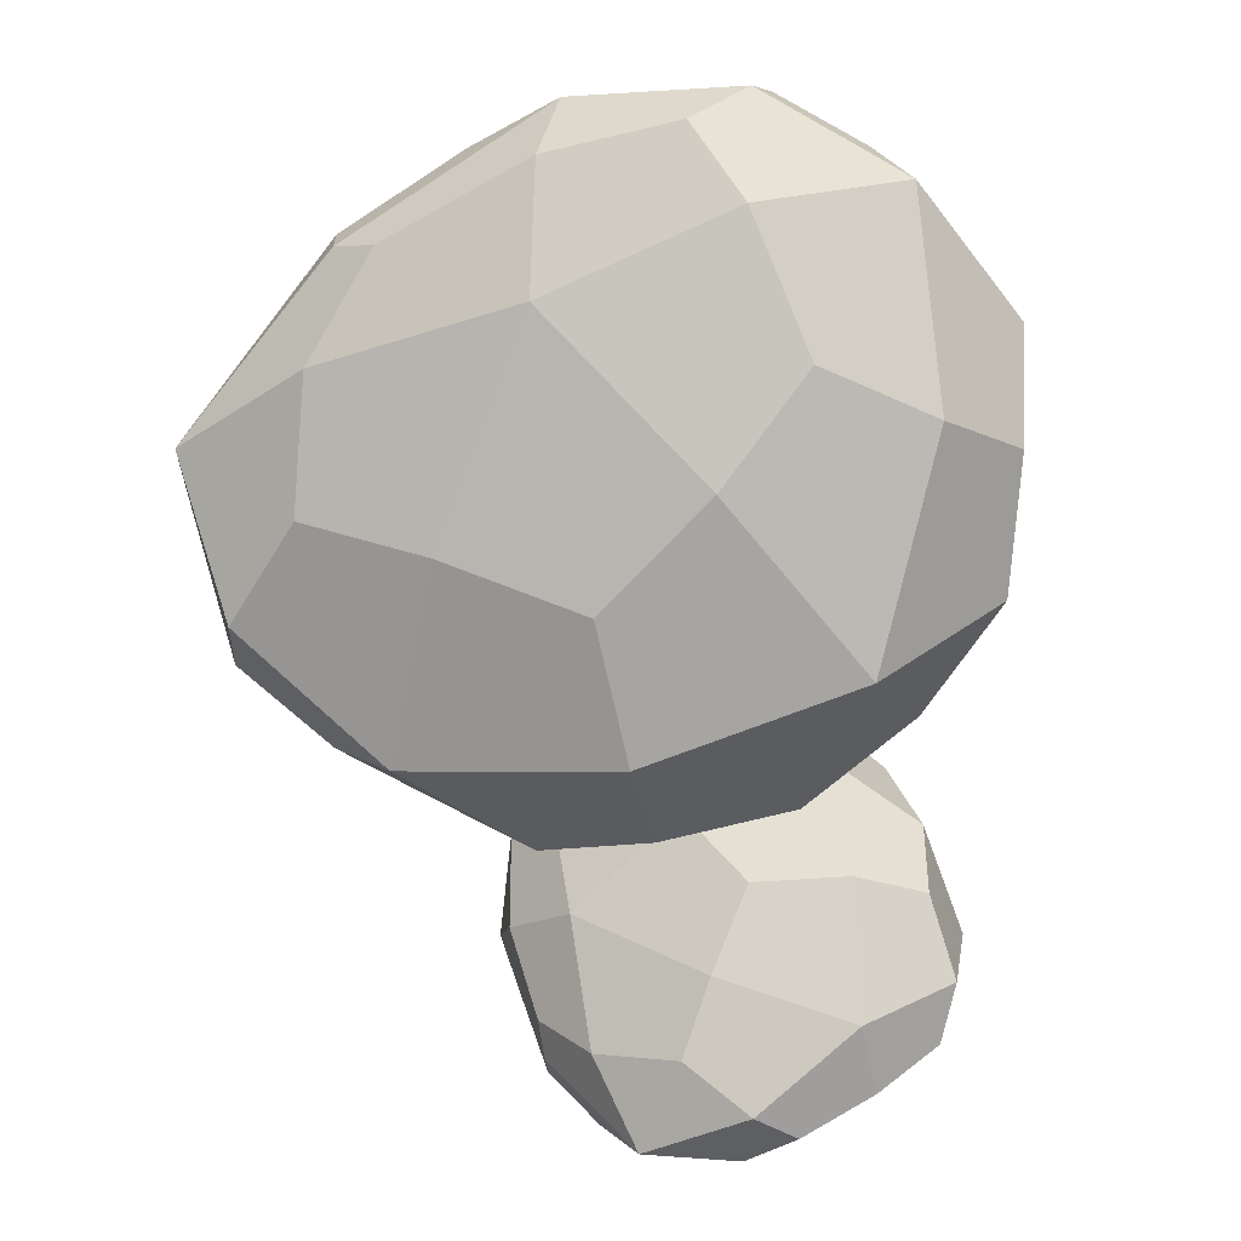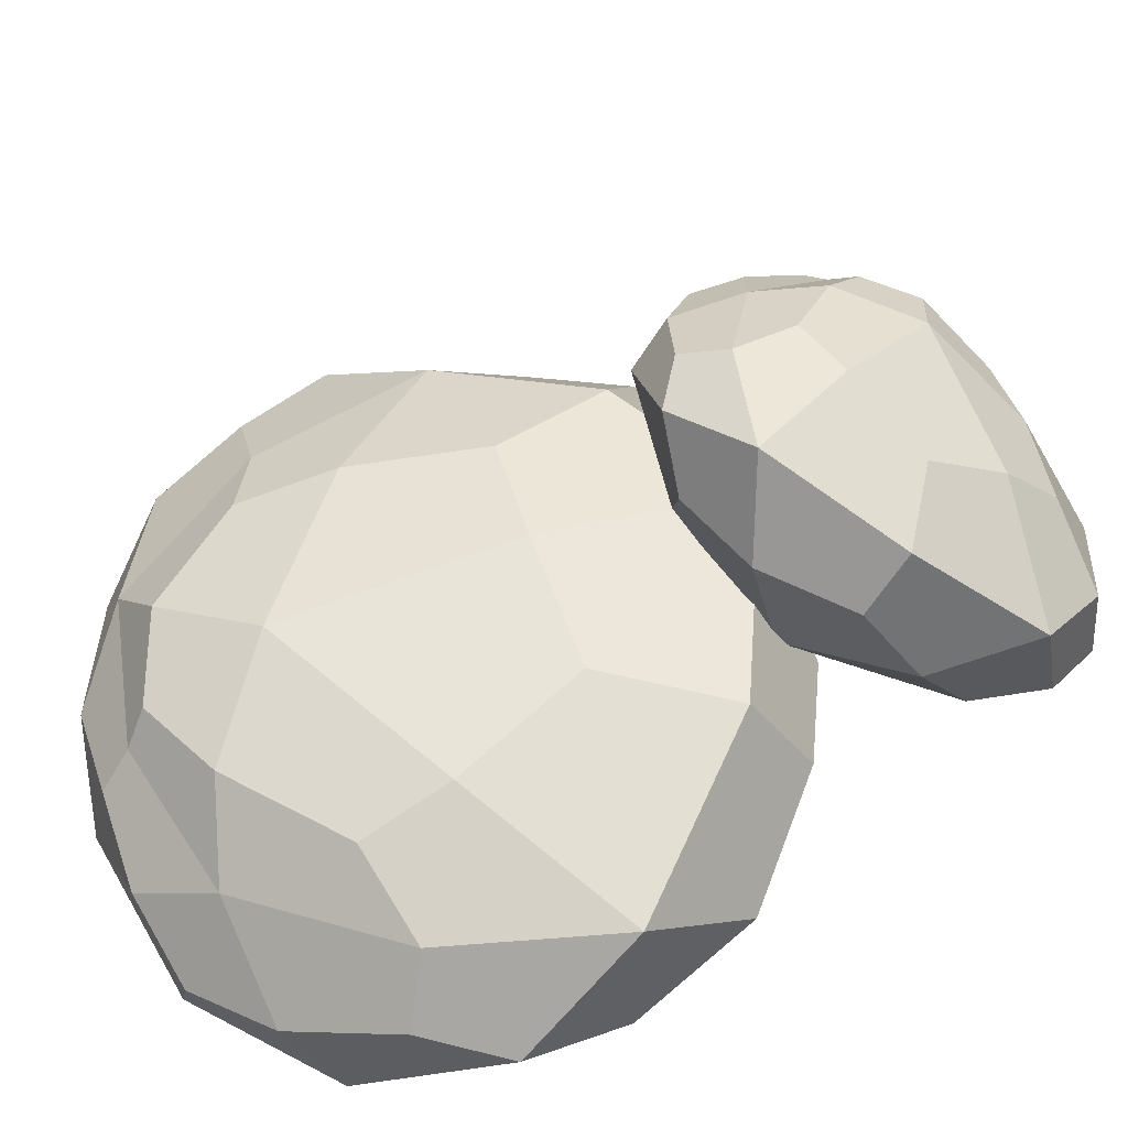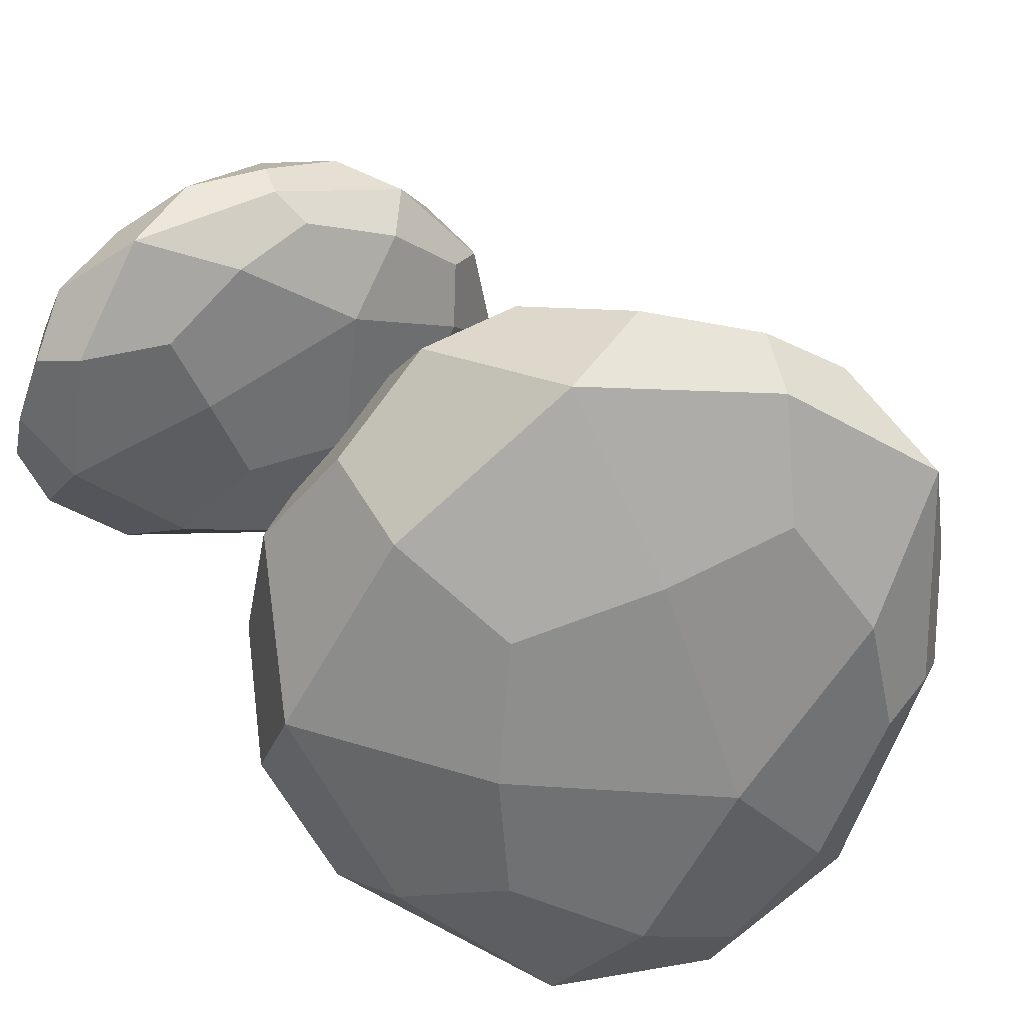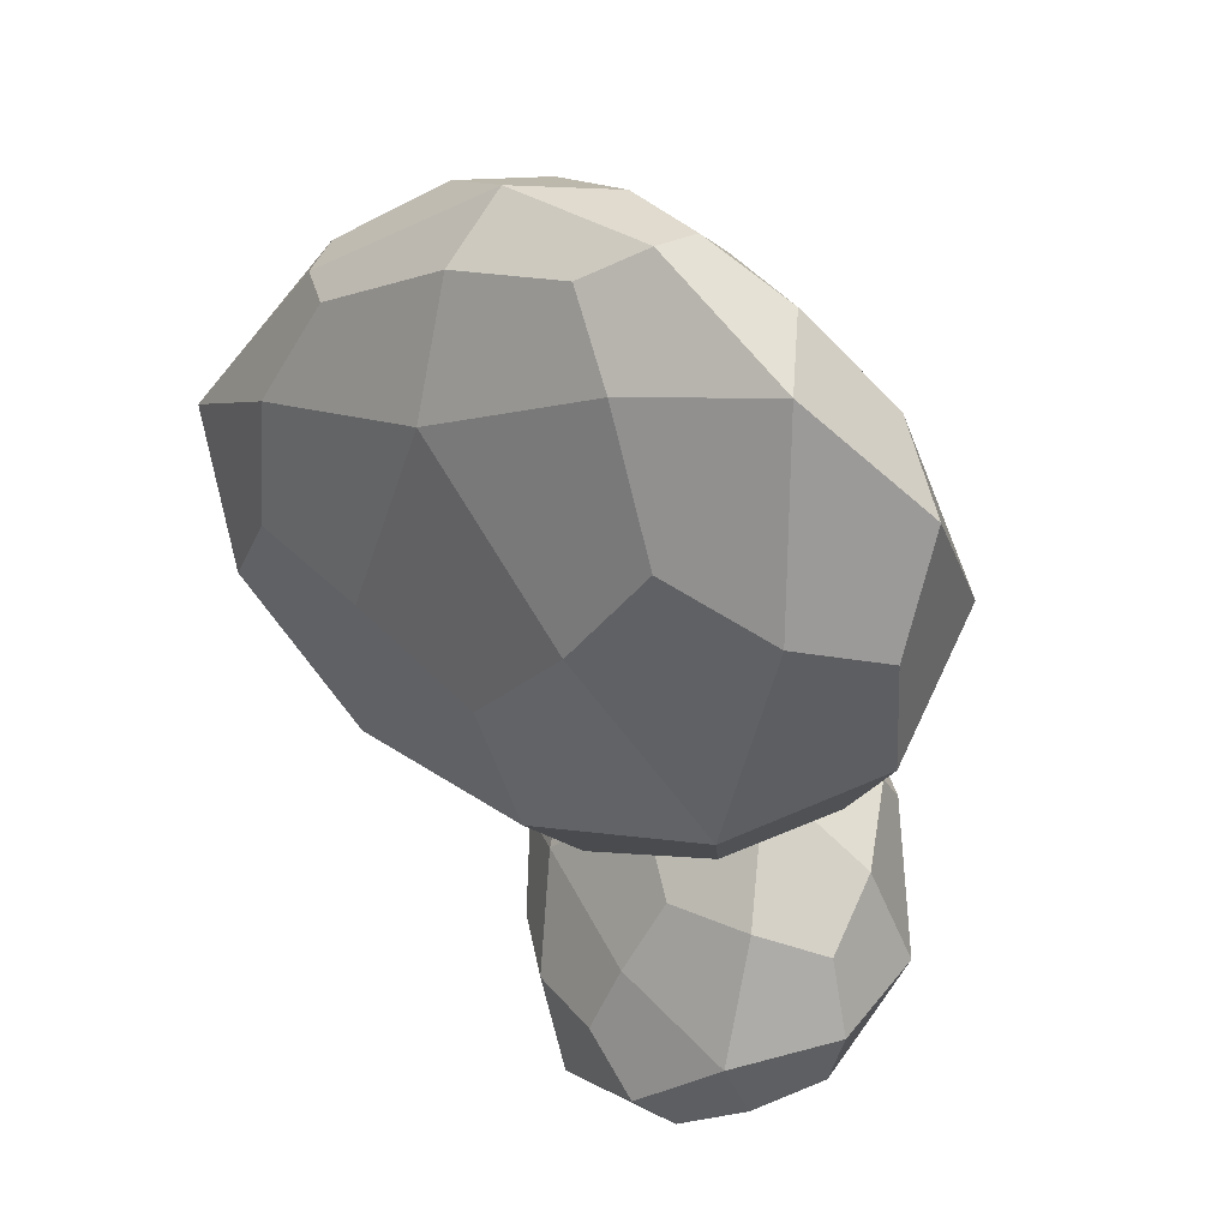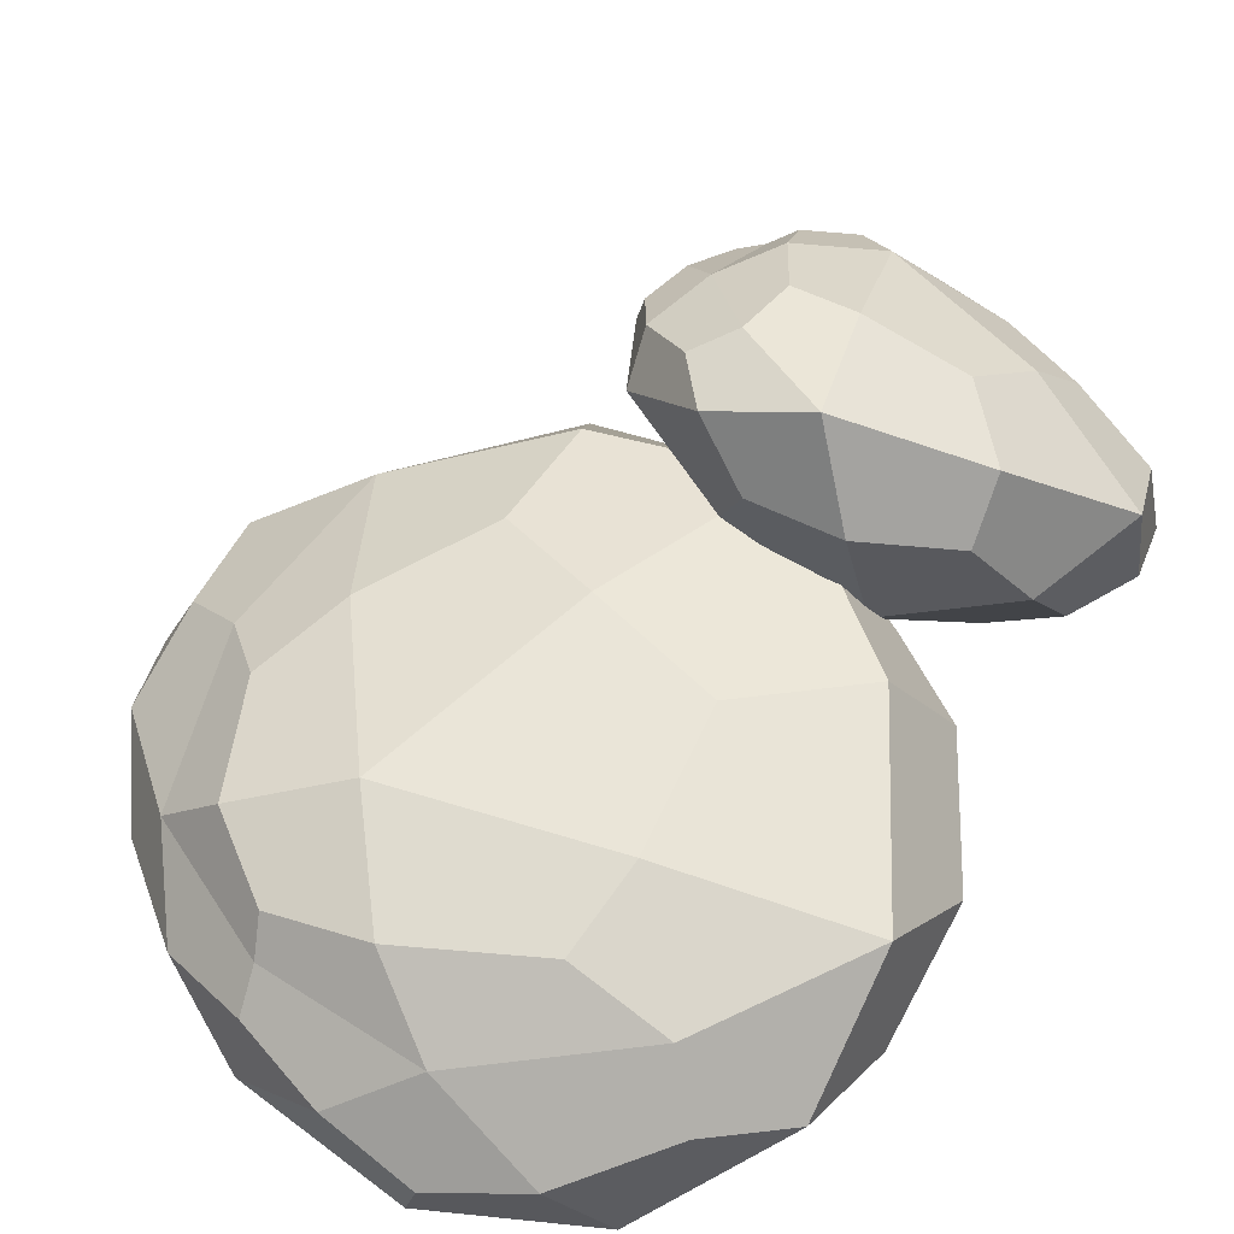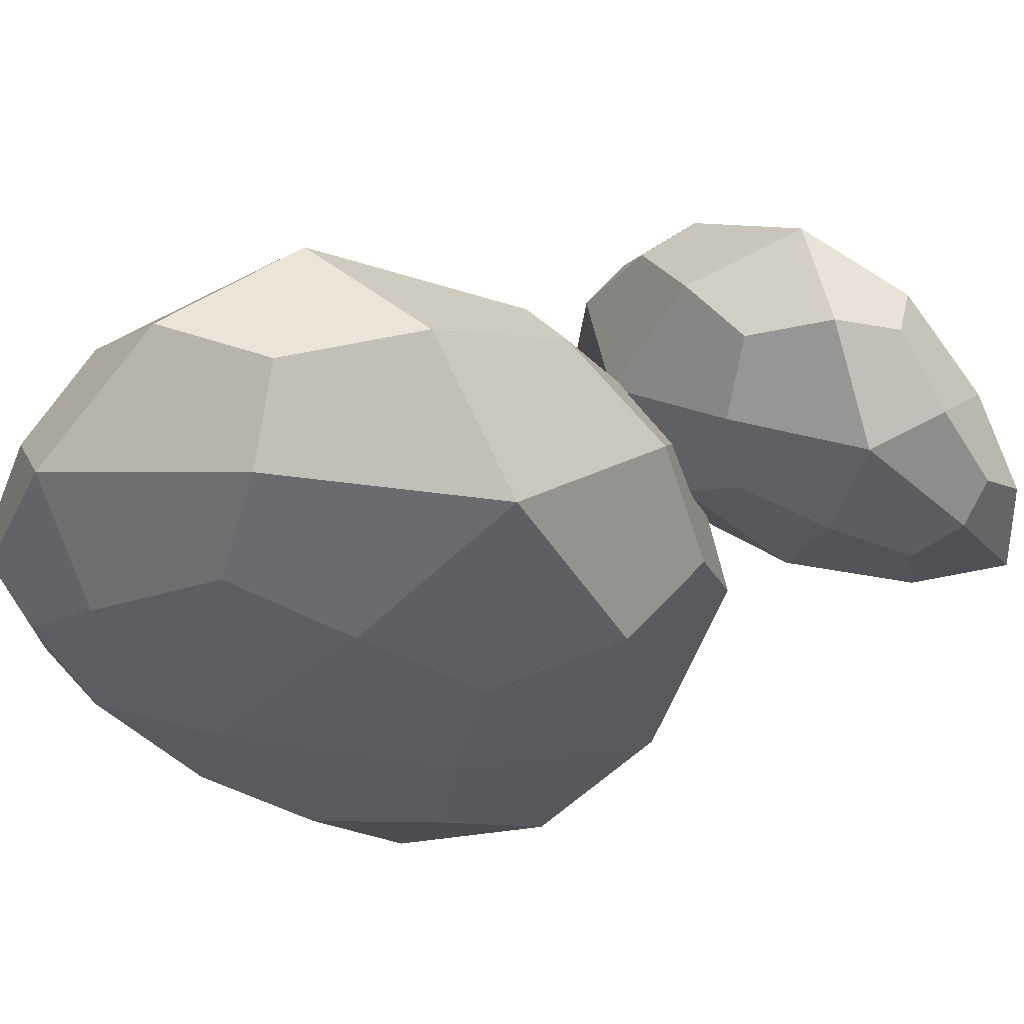
<metadata>
{"format":"obj","ext":"obj","renderer":"f3d","projection":"perspective","resolution":1024,"background":"white","views":[{"elev":5.3,"azim":11.1,"up":"+Z"},{"elev":58.3,"azim":58.0,"up":"+Y"},{"elev":-64.3,"azim":-139.6,"up":"+Y"},{"elev":34.8,"azim":39.4,"up":"+Z"},{"elev":55.7,"azim":35.4,"up":"+Y"},{"elev":-35.7,"azim":96.4,"up":"+Y"}]}
</metadata>
<code>
o Icosphere.003
v 0.7985 -0.02326 -0.8082
v 0.8437 -0.001091 -0.6425
v 0.9846 -0.03151 -0.8632
v 1.112 -0.01874 -0.7144
v 1.032 0.009229 -0.5699
v 0.8044 0.04968 -0.6335
v 0.7412 0.0313 -0.9023
v 1.008 0.04327 -1.009
v 1.23 0.05702 -0.7648
v 1.075 0.0664 -0.5492
v 0.7409 0.07239 -0.7687
v 0.8645 0.09395 -0.9993
v 1.164 0.1093 -0.9343
v 1.186 0.1103 -0.6407
v 0.9468 0.09471 -0.5644
v 0.8327 0.1367 -0.7203
v 0.8956 0.1607 -0.8746
v 1.07 0.1819 -0.8308
v 1.089 0.1643 -0.6648
v 0.9328 0.1393 -0.6054
v 0.8852 -0.02897 -0.8289
v 0.8044 -0.01952 -0.7166
v 0.7495 -0.004162 -0.875
v 0.8105 0.0226 -0.642
v 0.9423 0.003382 -0.5899
v 1.058 -0.03219 -0.7895
v 1.002 -0.009423 -0.9565
v 1.072 -0.008072 -0.6206
v 1.186 0.006792 -0.7468
v 1.067 0.0371 -0.5484
v 0.7506 0.05516 -0.6977
v 0.8816 0.07552 -0.5795
v 0.7978 0.05696 -0.9571
v 0.7213 0.05341 -0.8423
v 1.094 0.07462 -0.9898
v 0.9252 0.07512 -1.022
v 1.227 0.09295 -0.6886
v 1.22 0.07878 -0.8577
v 1.011 0.0845 -0.5496
v 1.133 0.08136 -0.5814
v 0.7895 0.1087 -0.7537
v 0.8833 0.1381 -0.9657
v 1.133 0.1632 -0.9057
v 1.158 0.1458 -0.6662
v 0.9411 0.1169 -0.5878
v 0.8518 0.1501 -0.7869
v 0.8746 0.1419 -0.6422
v 0.9719 0.1765 -0.8529
v 1.091 0.1781 -0.7292
v 1 0.1536 -0.6196
v 0.9459 -0.02908 -0.6774
v 0.7119 0.008572 -0.7657
v 0.8498 0.00336 -0.9627
v 1.148 -0.00077 -0.9012
v 1.165 0.03357 -0.6053
v 0.9482 0.04713 -0.5518
v 0.7901 0.1088 -0.8853
v 1.004 0.1486 -1
v 1.219 0.1534 -0.7767
v 1.056 0.1207 -0.589
v 0.8354 0.1029 -0.6333
v 0.9389 0.1704 -0.6871
f 1 21 51 22
f 1 22 52 23
f 1 23 53 21
f 2 24 52 22
f 2 22 51 25
f 2 25 56 24
f 3 26 51 21
f 3 21 53 27
f 3 27 54 26
f 4 28 51 26
f 4 26 54 29
f 4 29 55 28
f 5 25 51 28
f 5 28 55 30
f 5 30 56 25
f 6 31 52 24
f 6 24 56 32
f 6 32 61 31
f 7 33 53 23
f 7 23 52 34
f 7 34 57 33
f 8 35 54 27
f 8 27 53 36
f 8 36 58 35
f 9 37 55 29
f 9 29 54 38
f 9 38 59 37
f 10 39 56 30
f 10 30 55 40
f 10 40 60 39
f 11 34 52 31
f 11 31 61 41
f 11 41 57 34
f 12 36 53 33
f 12 33 57 42
f 12 42 58 36
f 13 38 54 35
f 13 35 58 43
f 13 43 59 38
f 14 40 55 37
f 14 37 59 44
f 14 44 60 40
f 15 32 56 39
f 15 39 60 45
f 15 45 61 32
f 16 46 57 41
f 16 41 61 47
f 16 47 62 46
f 17 48 58 42
f 17 42 57 46
f 17 46 62 48
f 18 49 59 43
f 18 43 58 48
f 18 48 62 49
f 19 50 60 44
f 19 44 59 49
f 19 49 62 50
f 20 47 61 45
f 20 45 60 50
f 20 50 62 47
o Icosphere.004
v 1.028 0.024 -1.141
v 0.9252 0.07801 -1.133
v 1.064 0.06096 -1.035
v 0.973 0.1362 -0.9722
v 0.8903 0.1517 -1.031
v 0.9267 0.09965 -1.172
v 1.101 0.02674 -1.186
v 1.173 0.095 -1.044
v 1.019 0.2168 -0.9283
v 0.8888 0.2062 -1.021
v 1.018 0.07311 -1.207
v 1.182 0.08394 -1.137
v 1.135 0.2003 -0.9814
v 0.9535 0.2575 -0.9668
v 0.8968 0.1773 -1.104
v 1.002 0.1431 -1.181
v 1.11 0.1555 -1.151
v 1.083 0.2333 -1.061
v 0.972 0.2537 -1.043
v 0.9273 0.1948 -1.126
v 1.044 0.03863 -1.09
v 0.9672 0.04408 -1.144
v 1.074 0.01271 -1.171
v 0.928 0.08495 -1.16
v 0.8977 0.1153 -1.081
v 1.015 0.09559 -0.9977
v 1.128 0.06673 -1.029
v 0.9186 0.1458 -0.9999
v 0.999 0.1724 -0.9382
v 0.8837 0.1853 -1.02
v 0.9662 0.07799 -1.2
v 0.9008 0.1434 -1.139
v 1.146 0.04712 -1.161
v 1.063 0.04559 -1.208
v 1.165 0.1457 -1.009
v 1.191 0.08766 -1.098
v 0.9806 0.2528 -0.94
v 1.079 0.211 -0.9406
v 0.8891 0.1946 -1.064
v 0.9122 0.2306 -0.989
v 1.018 0.1083 -1.193
v 1.167 0.1234 -1.145
v 1.129 0.2303 -1.017
v 0.9725 0.265 -0.9944
v 0.9137 0.1861 -1.112
v 1.049 0.1477 -1.173
v 0.95 0.1717 -1.162
v 1.097 0.1938 -1.116
v 1.015 0.2532 -1.049
v 0.9404 0.224 -1.091
v 0.9457 0.08103 -1.063
v 1 0.03136 -1.203
v 1.139 0.0279 -1.114
v 1.09 0.1276 -0.956
v 0.9204 0.2086 -0.9581
v 0.8828 0.1511 -1.094
v 1.108 0.08829 -1.187
v 1.19 0.1638 -1.083
v 1.043 0.273 -0.9644
v 0.9193 0.2266 -1.044
v 0.9369 0.1372 -1.17
v 0.9851 0.2042 -1.136
f 63 83 113 84
f 63 84 114 85
f 63 85 115 83
f 64 86 114 84
f 64 84 113 87
f 64 87 118 86
f 65 88 113 83
f 65 83 115 89
f 65 89 116 88
f 66 90 113 88
f 66 88 116 91
f 66 91 117 90
f 67 87 113 90
f 67 90 117 92
f 67 92 118 87
f 68 93 114 86
f 68 86 118 94
f 68 94 123 93
f 69 95 115 85
f 69 85 114 96
f 69 96 119 95
f 70 97 116 89
f 70 89 115 98
f 70 98 120 97
f 71 99 117 91
f 71 91 116 100
f 71 100 121 99
f 72 101 118 92
f 72 92 117 102
f 72 102 122 101
f 73 96 114 93
f 73 93 123 103
f 73 103 119 96
f 74 98 115 95
f 74 95 119 104
f 74 104 120 98
f 75 100 116 97
f 75 97 120 105
f 75 105 121 100
f 76 102 117 99
f 76 99 121 106
f 76 106 122 102
f 77 94 118 101
f 77 101 122 107
f 77 107 123 94
f 78 108 119 103
f 78 103 123 109
f 78 109 124 108
f 79 110 120 104
f 79 104 119 108
f 79 108 124 110
f 80 111 121 105
f 80 105 120 110
f 80 110 124 111
f 81 112 122 106
f 81 106 121 111
f 81 111 124 112
f 82 109 123 107
f 82 107 122 112
f 82 112 124 109

</code>
